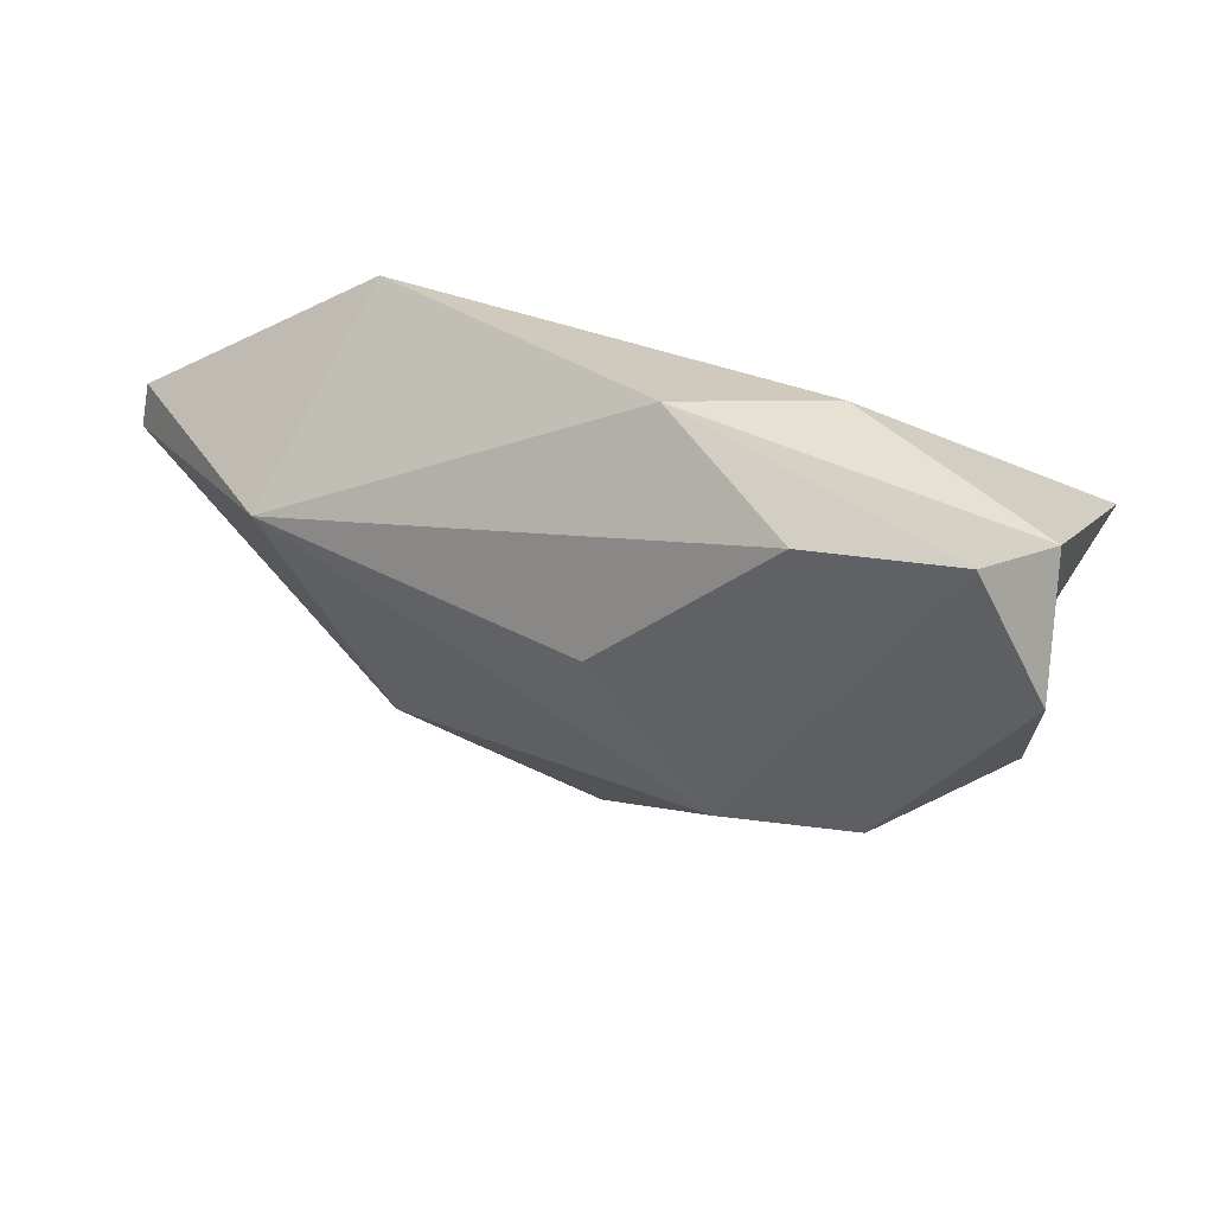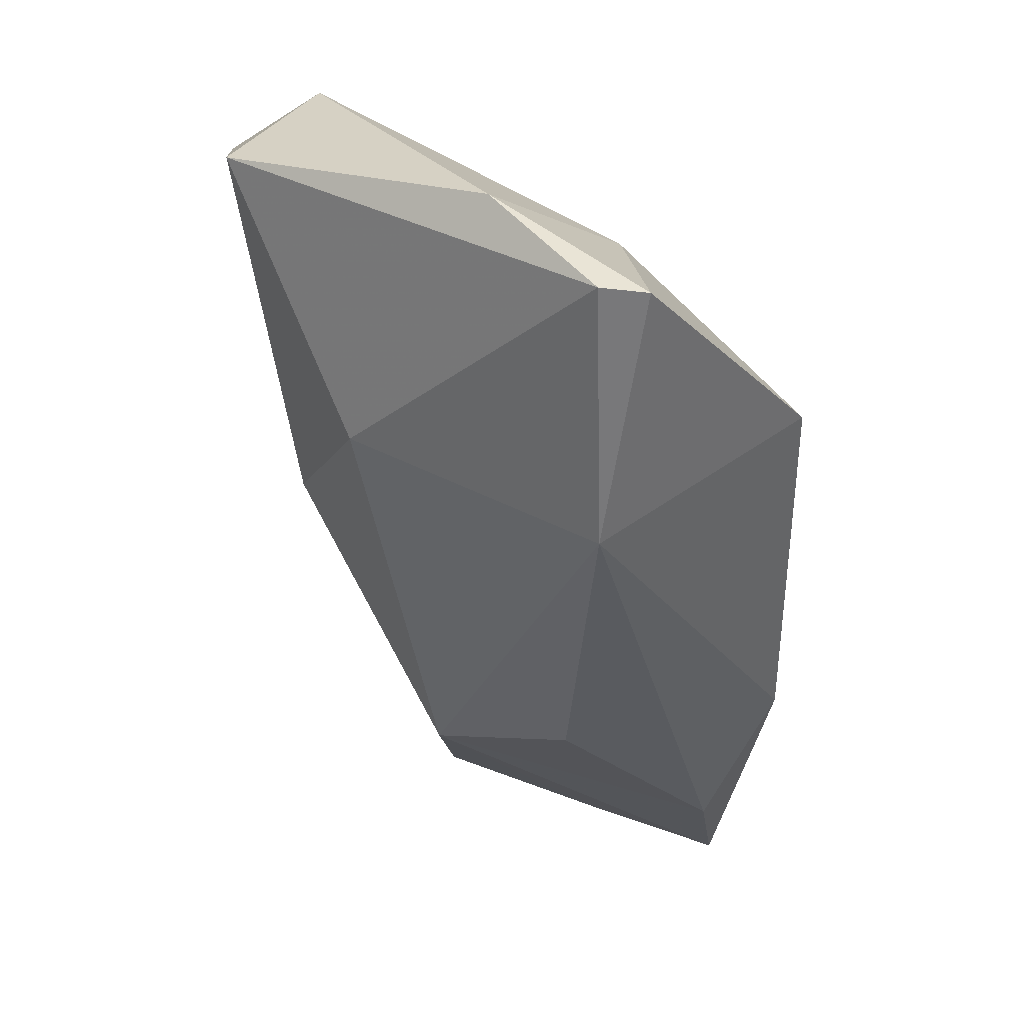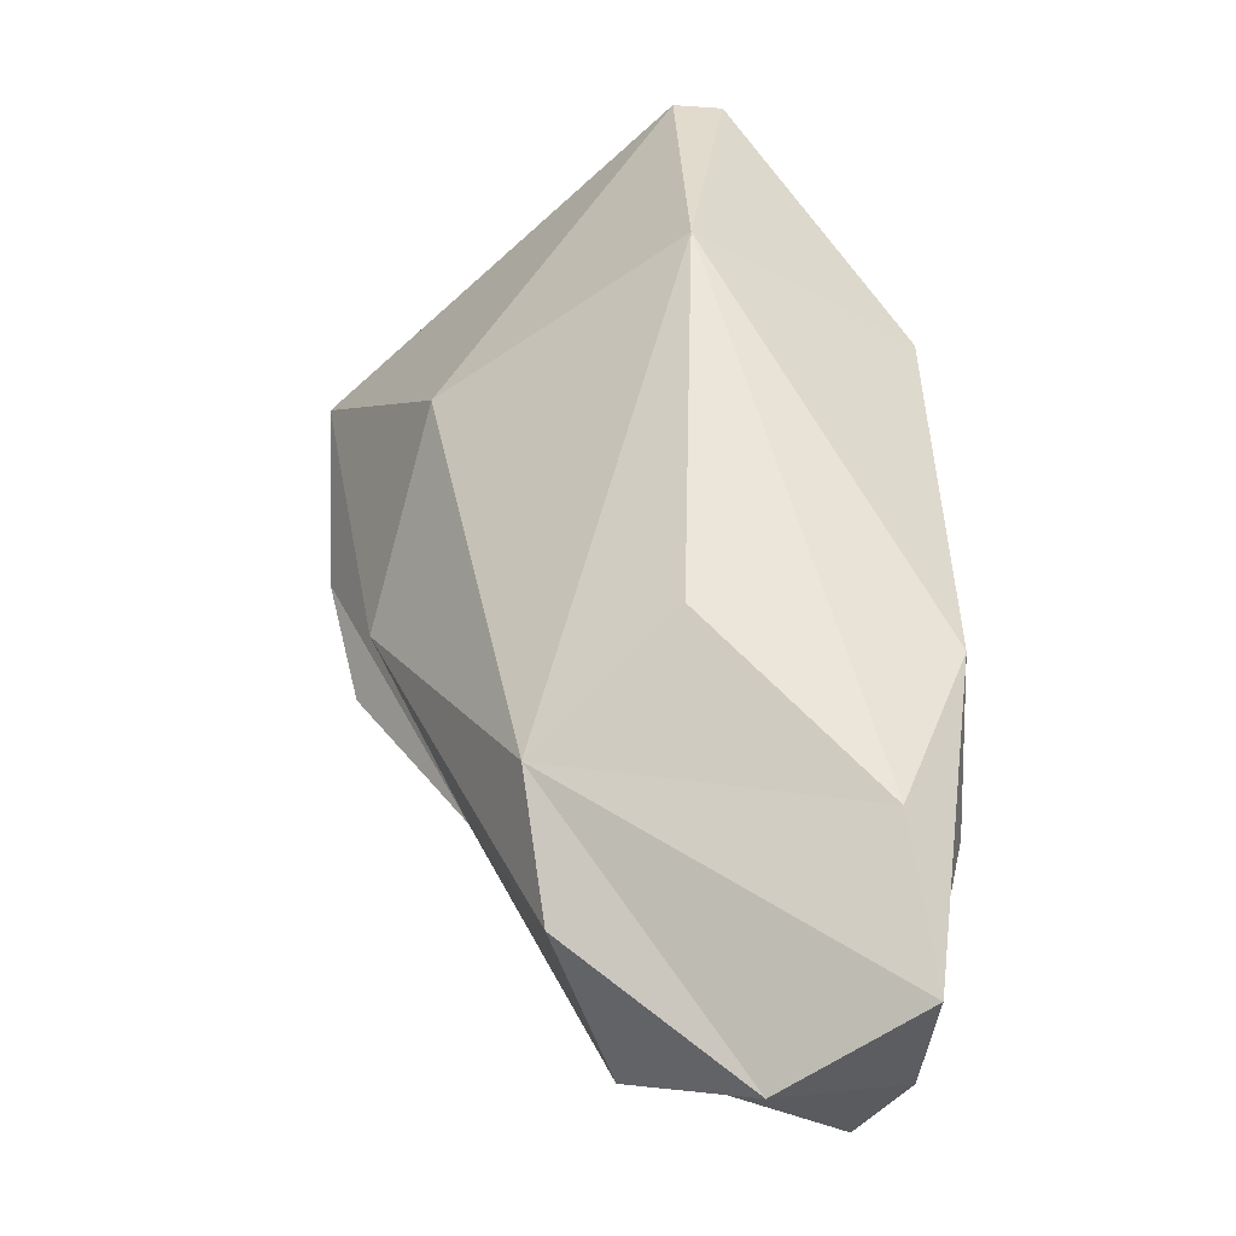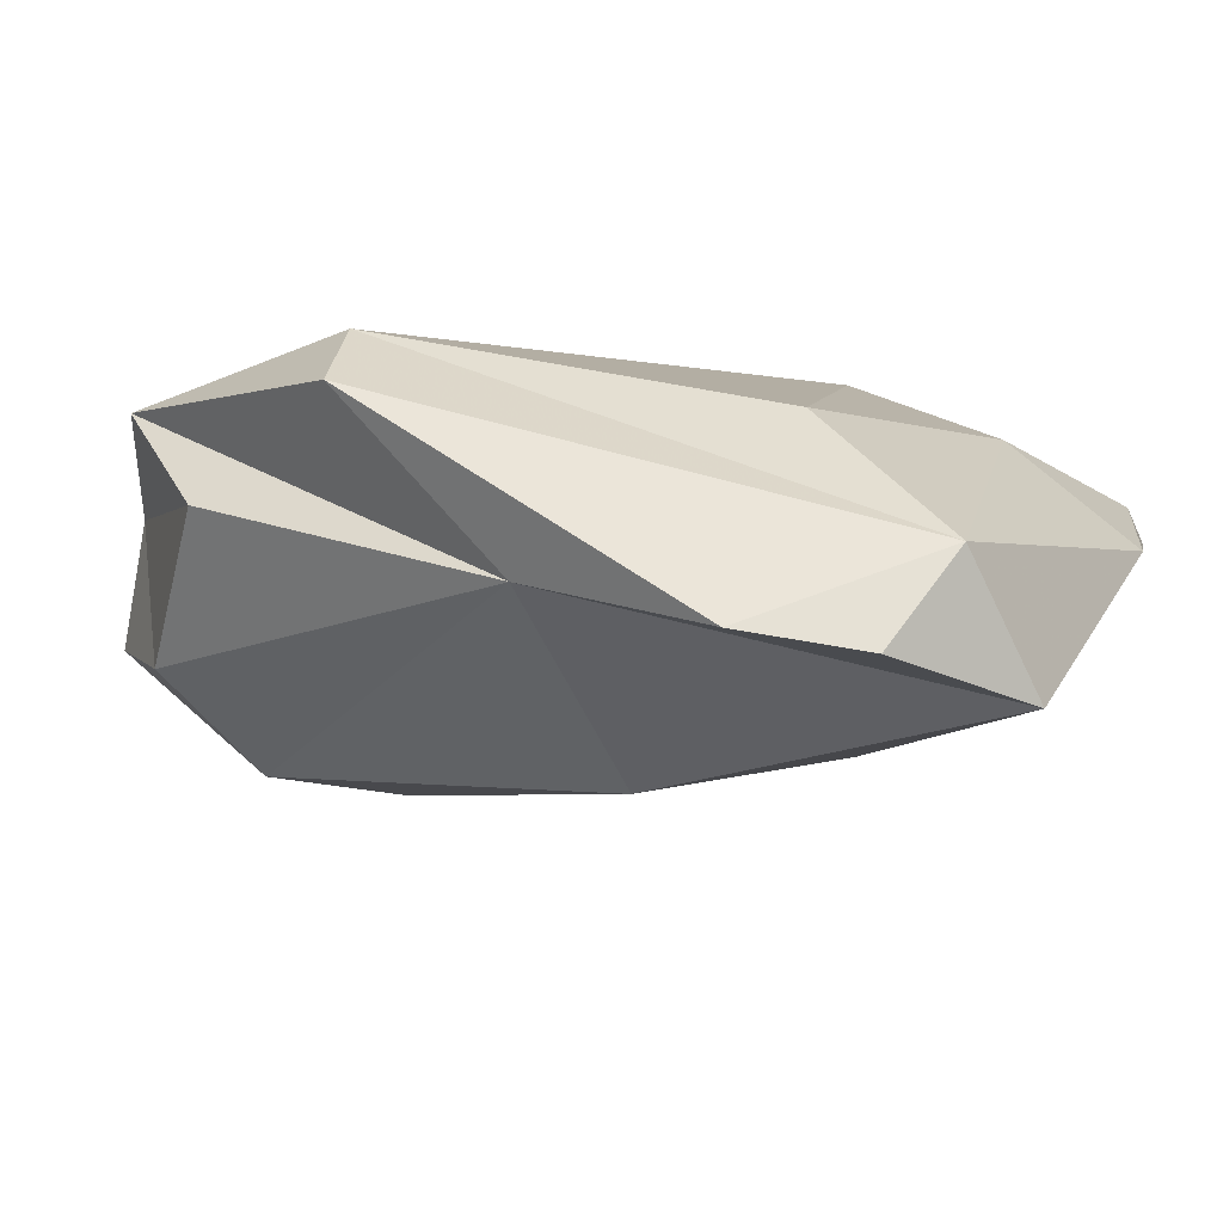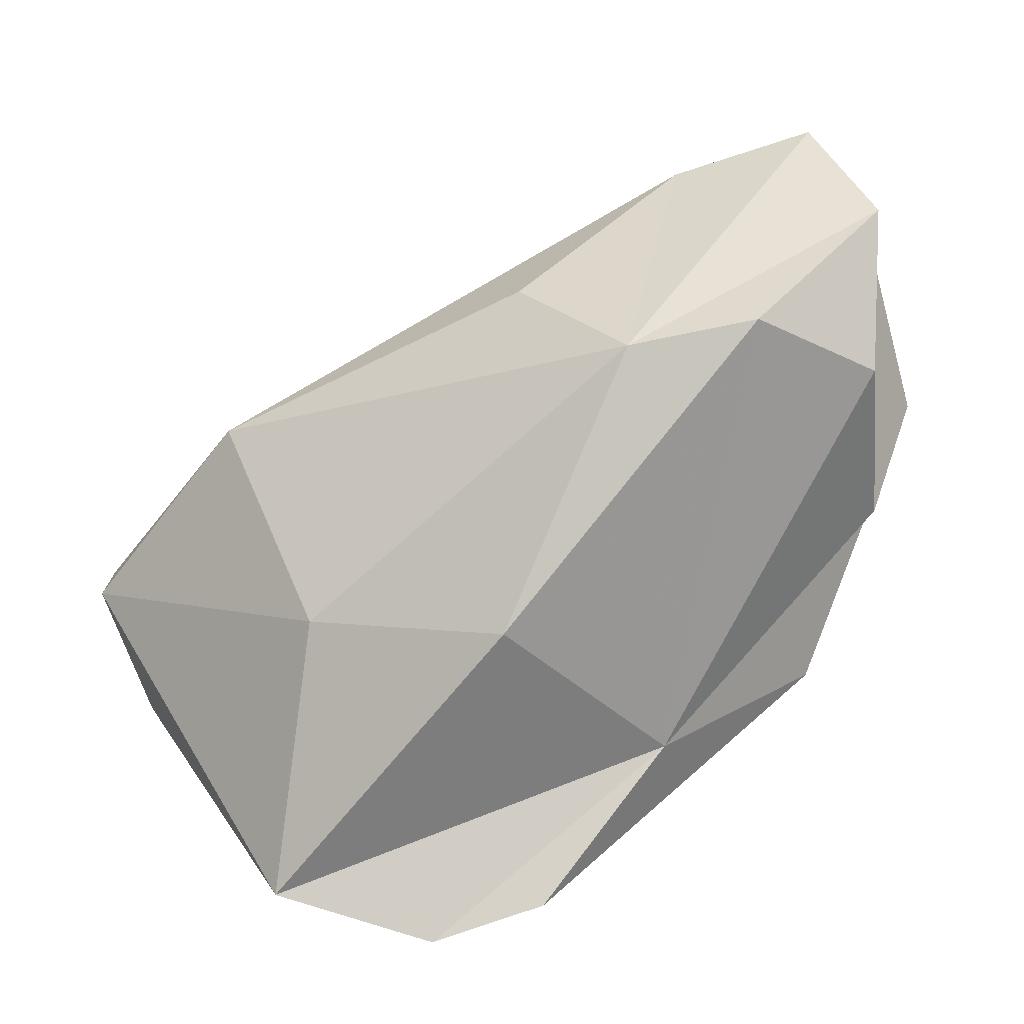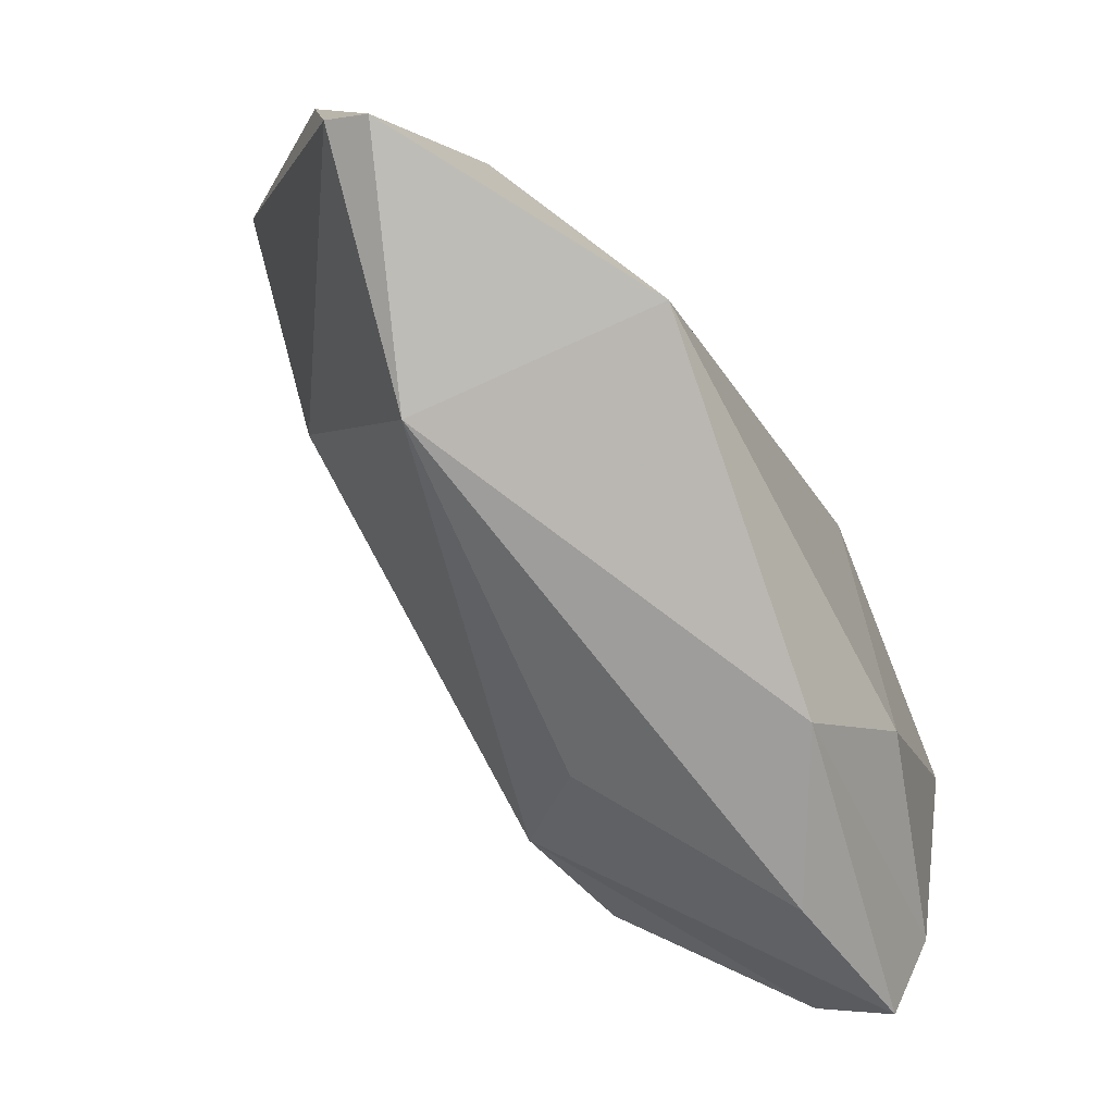
<metadata>
{"format":"obj","ext":"obj","renderer":"f3d","projection":"perspective","resolution":1024,"background":"white","views":[{"elev":24.9,"azim":172.6,"up":"+Y"},{"elev":10.1,"azim":93.1,"up":"+Z"},{"elev":-79.1,"azim":96.1,"up":"+Z"},{"elev":-38.2,"azim":-34.9,"up":"+Y"},{"elev":-62.3,"azim":165.7,"up":"+Y"},{"elev":-16.9,"azim":130.0,"up":"+Z"}]}
</metadata>
<code>
v 184 259.9 84.51
v 185.4 254.7 87.08
v 187.7 253.2 80.67
v 185.8 254.4 94.89
v 187.8 261.5 77.95
v 188.6 257.3 75.84
v 191.8 248.6 96.09
v 195.2 244.8 101.9
v 200.7 247.6 106.2
v 192.9 251.7 79.17
v 191.1 262.3 74.98
v 198.3 254.2 102.4
v 192.9 263.9 84.1
v 199.4 246.6 91.57
v 187 257.9 94
v 205.3 244.9 104
v 206.3 264.8 95.21
v 195.8 261.9 77.88
v 199 244.1 104.1
v 197.3 251.5 81.28
v 198.7 264.5 83.26
v 206.3 249.2 94.35
v 201.2 256.6 82.22
v 207.7 258.6 101.2
v 211.5 254.4 103.1
v 211 258 91.6
v 214.4 259.6 100.2
v 214.7 258 100.4
g foo
f 9 12 15
f 9 15 4
f 8 9 4
f 8 19 9
f 12 24 17
f 9 24 12
f 25 24 9
f 17 15 12
f 16 25 9
f 15 1 4
f 9 19 16
f 4 1 7
f 4 7 8
f 7 19 8
f 17 24 27
f 27 24 25
f 27 25 28
f 16 28 25
f 15 13 1
f 2 7 1
f 16 19 7
f 13 15 17
f 13 17 21
f 1 13 5
f 16 22 28
f 16 14 22
f 14 16 7
f 14 7 10
f 26 21 17
f 17 27 26
f 26 27 28
f 13 21 5
f 28 22 26
f 22 14 20
f 5 3 2
f 5 2 1
f 2 3 7
f 3 10 7
f 18 21 26
f 23 18 26
f 21 18 11
f 21 11 5
f 22 20 26
f 20 23 26
f 11 6 5
f 6 3 5
f 14 10 20
f 6 10 3
f 20 11 18
f 20 18 23
f 20 6 11
f 10 6 20
g

</code>
